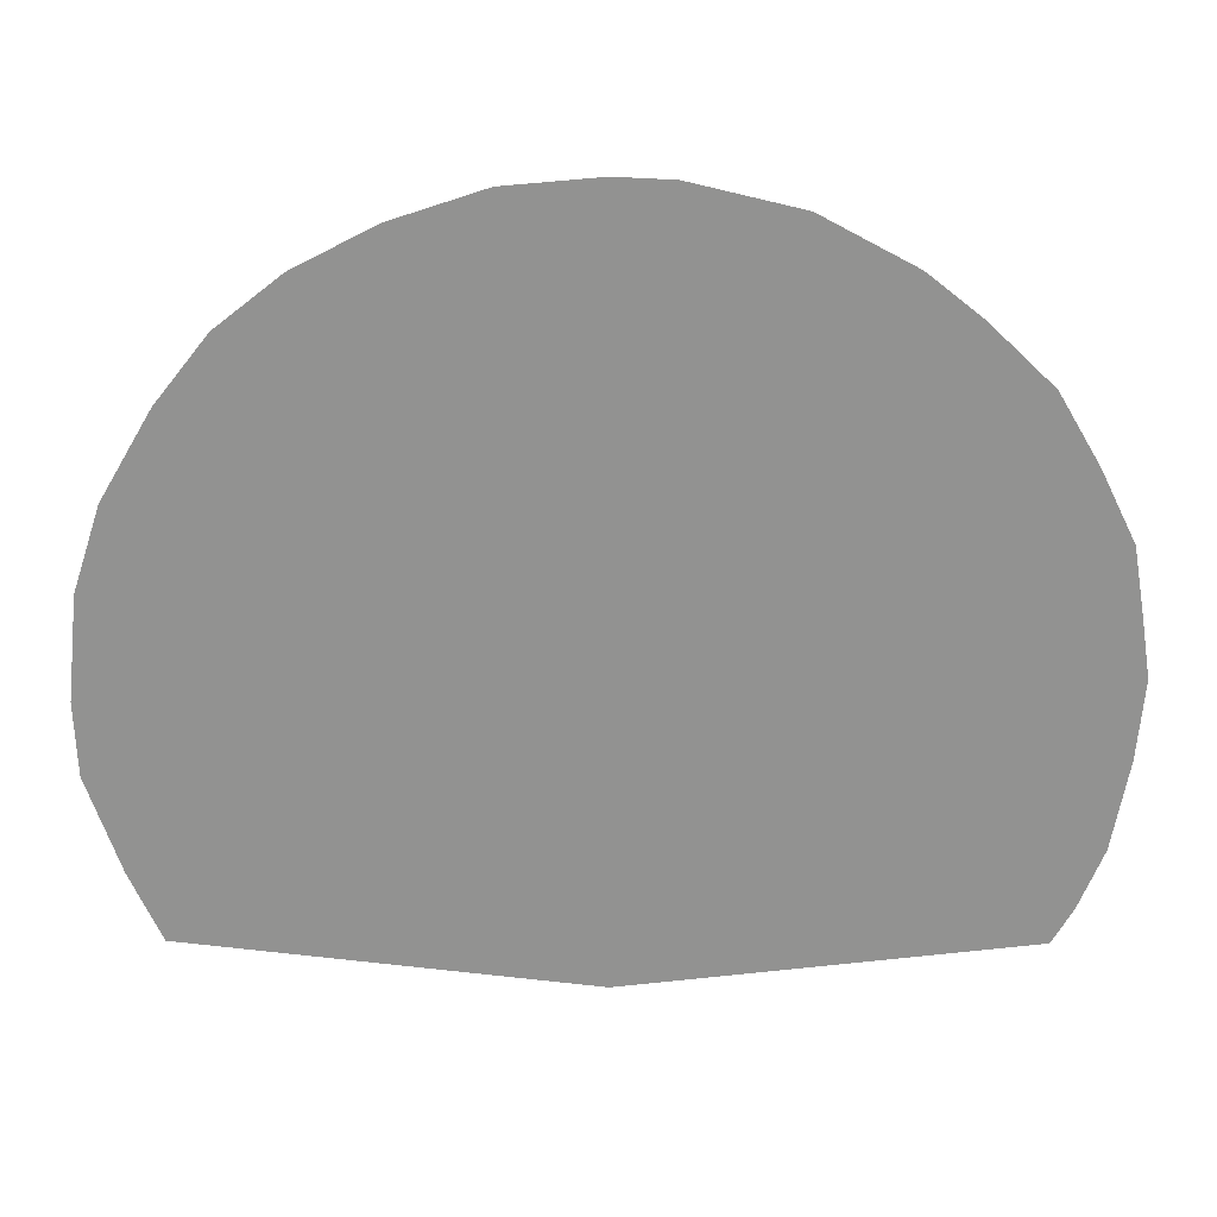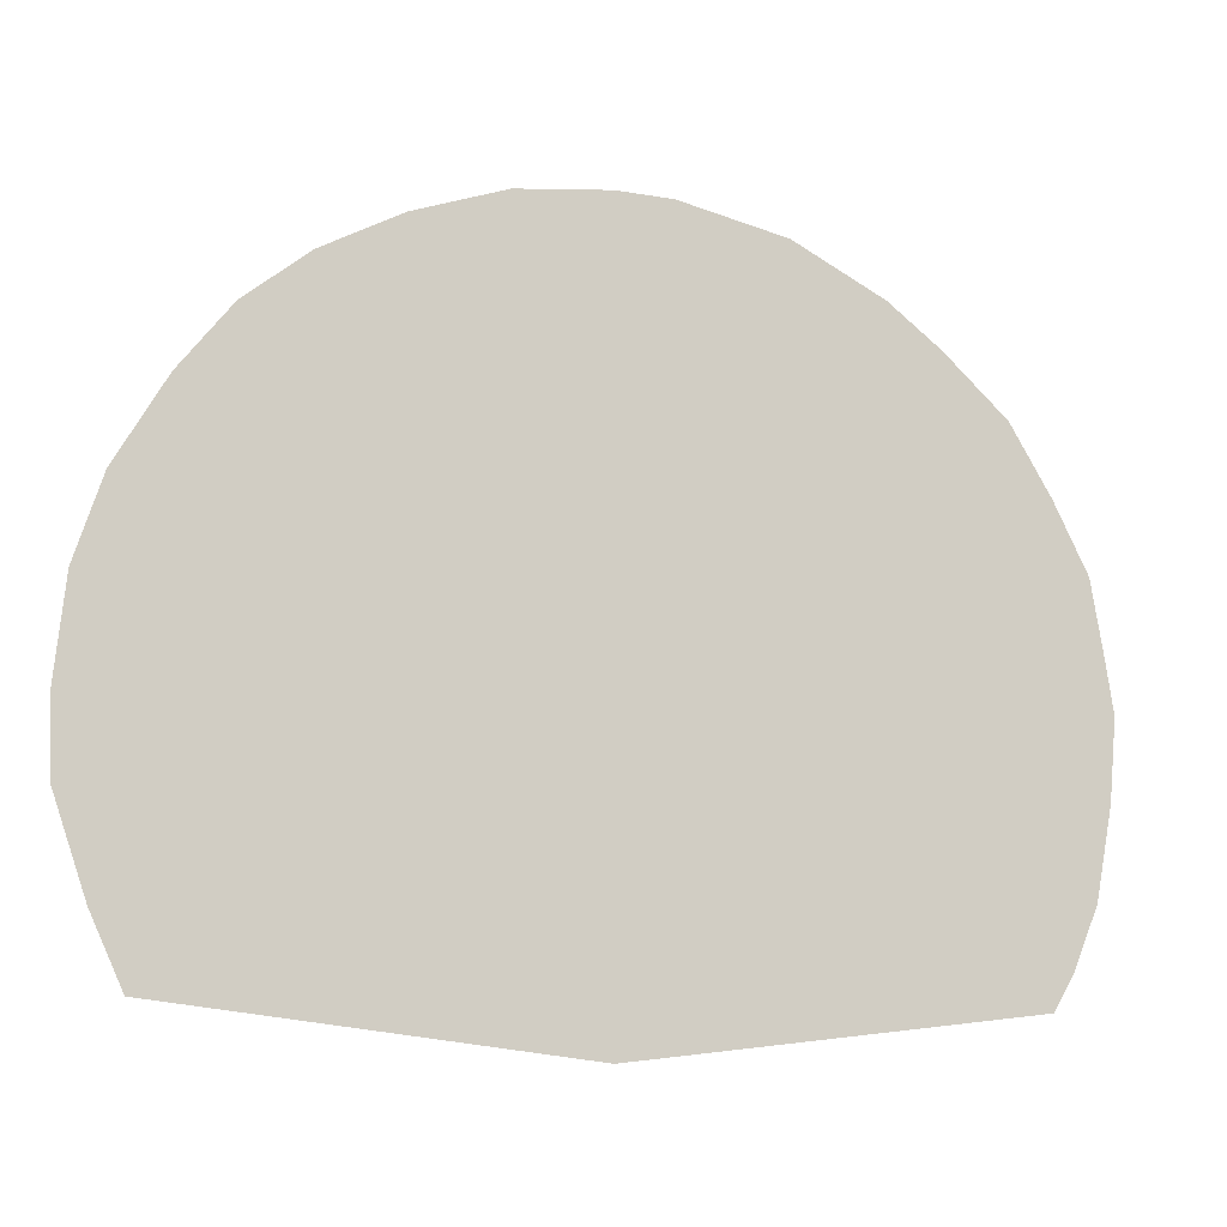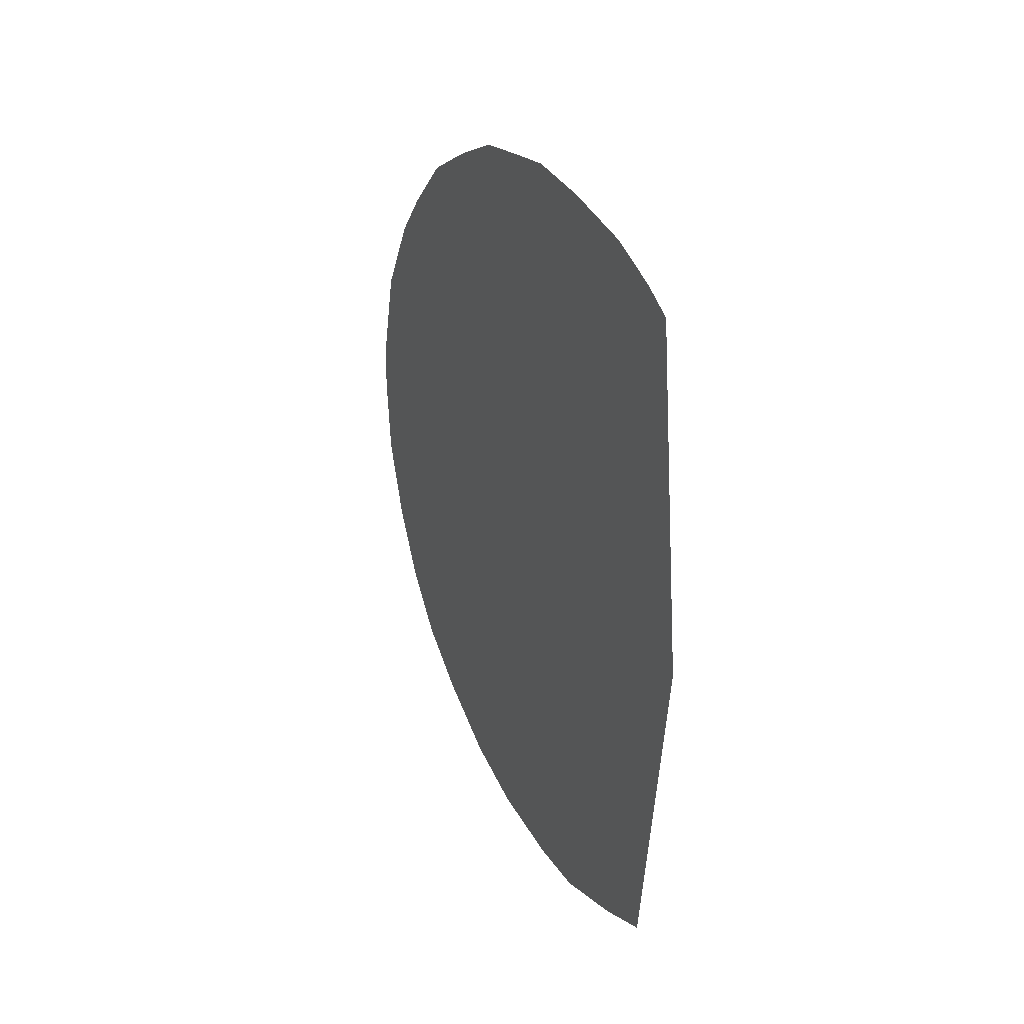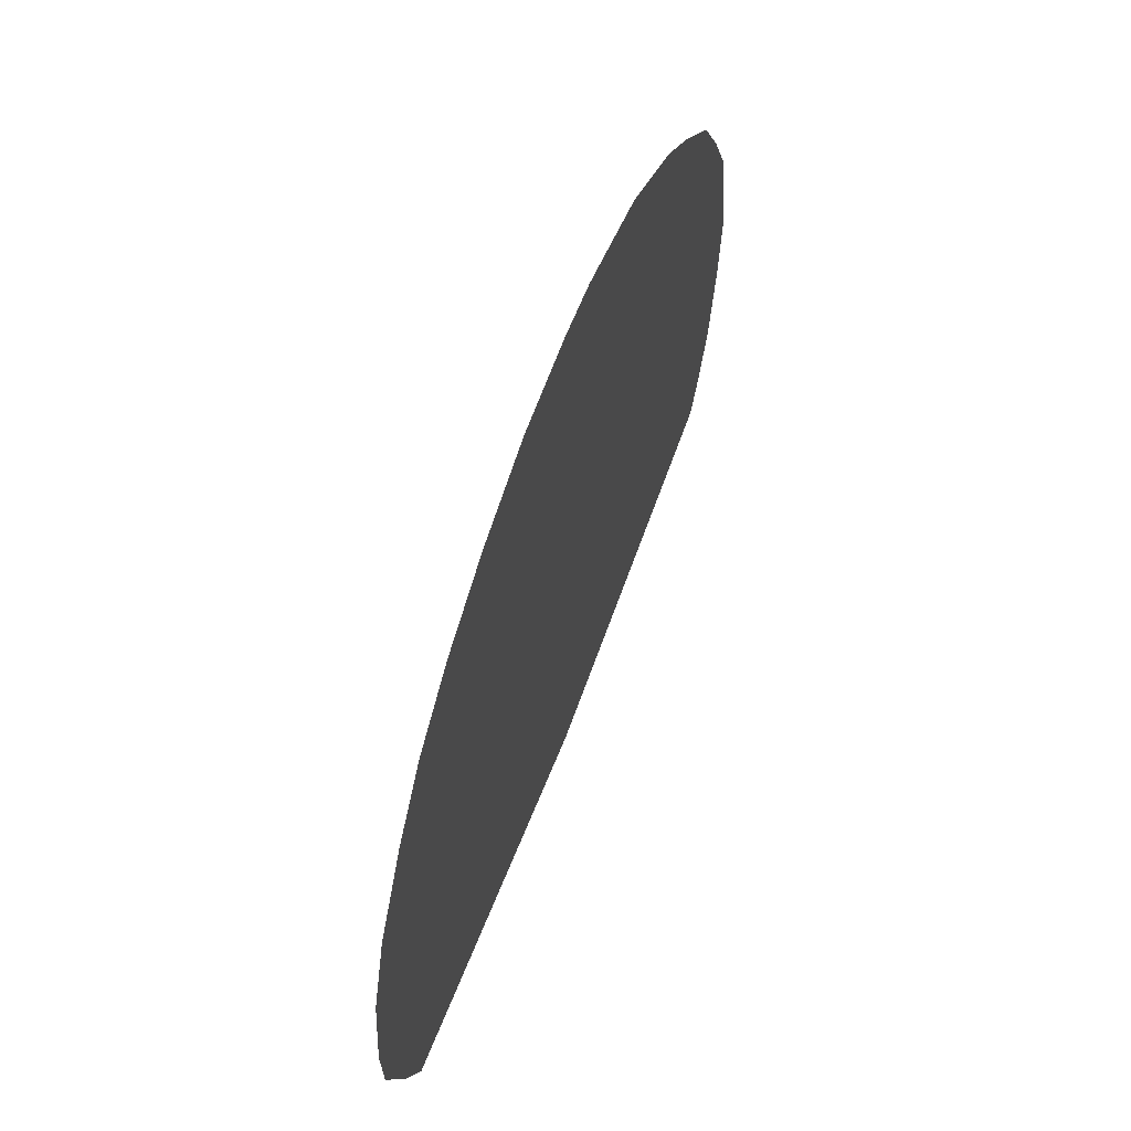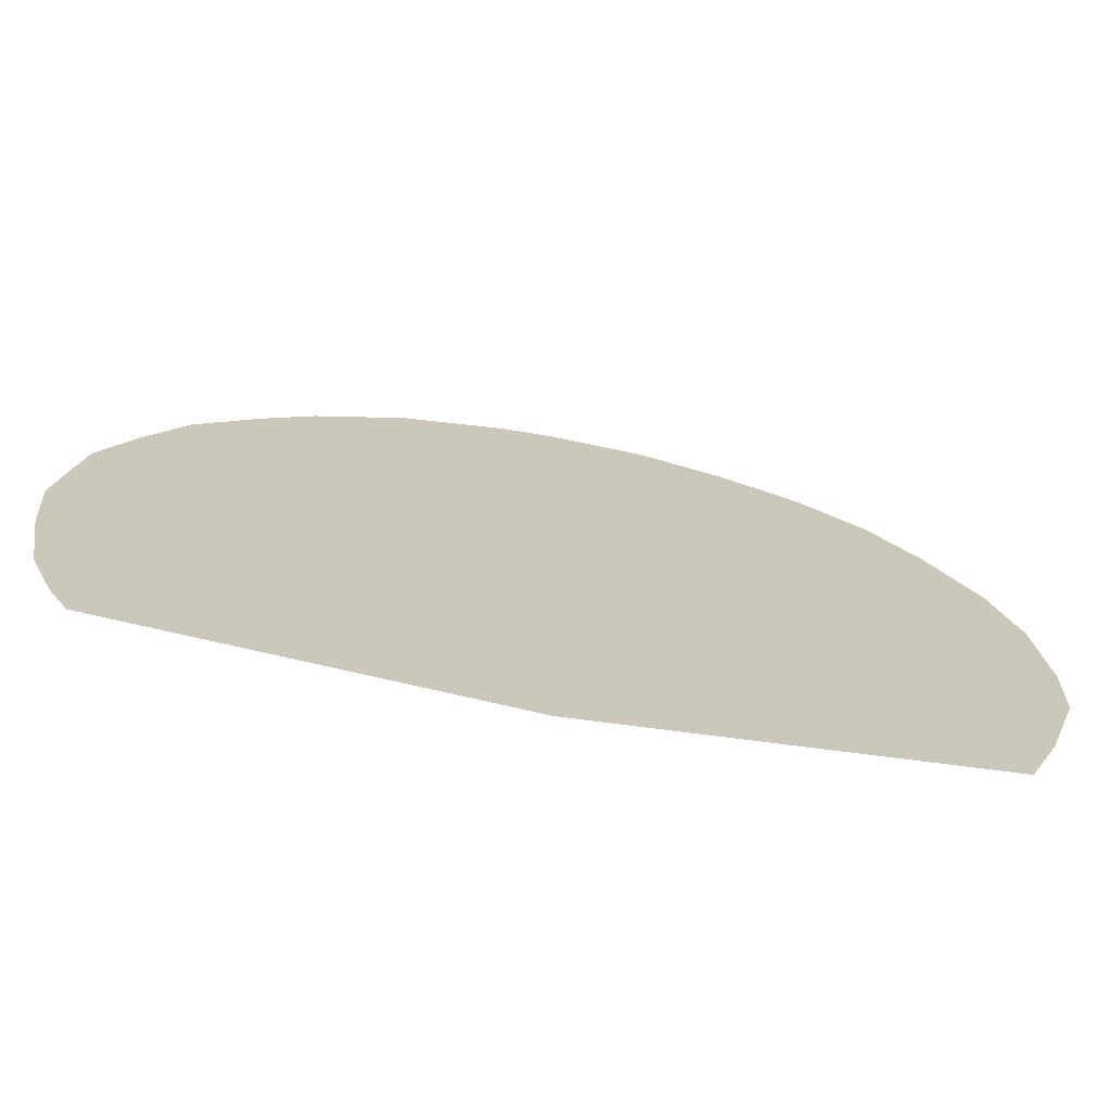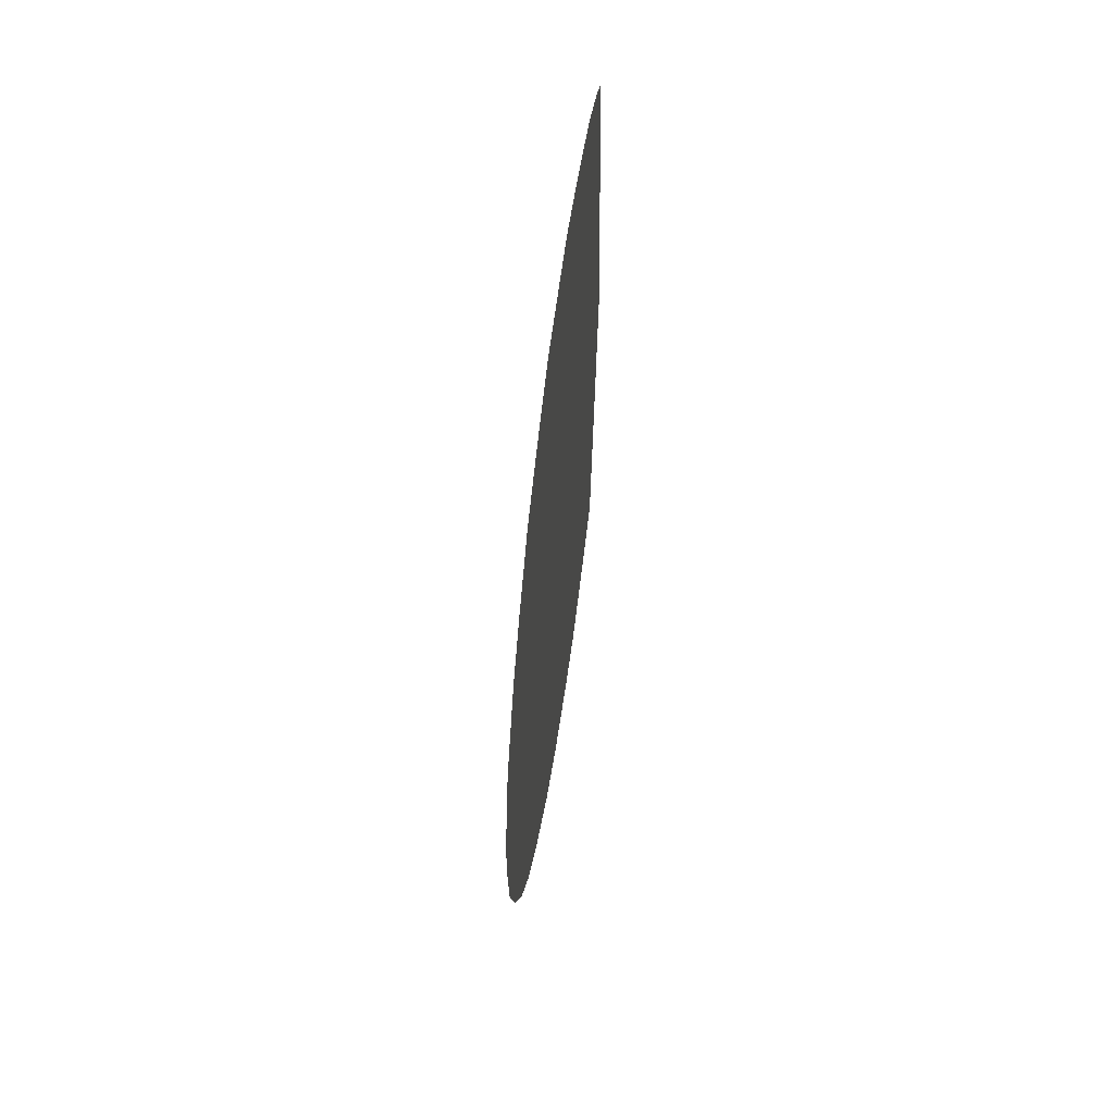
<metadata>
{"format":"obj","ext":"obj","renderer":"f3d","projection":"perspective","resolution":1024,"background":"white","views":[{"elev":23.7,"azim":-90.0,"up":"+Y"},{"elev":-10.9,"azim":-106.8,"up":"+Y"},{"elev":31.2,"azim":-26.9,"up":"+Z"},{"elev":61.3,"azim":-159.7,"up":"+Y"},{"elev":-70.2,"azim":79.4,"up":"+Y"},{"elev":58.6,"azim":-172.2,"up":"+Z"}]}
</metadata>
<code>
o nesq.003
v 0 -0.1289 0.000581
v 0 -0.3727 0.000581
v -0 -0.1289 0.4856
v 0 -0.1289 -0.491
v -0 0.4233 0.000581
v -0 0.4204 0.0595
v -0 0.4146 -0.09739
v -0 0.383 -0.1938
v -0 0.3398 -0.2773
v -0 0.2865 -0.345
v 0 0.2174 -0.3997
v 0 0.1267 -0.4529
v 0 0.03895 -0.4817
v 0 -0.06901 -0.4932
v -0 0.393 0.1732
v -0 0.3412 0.2696
v -0 0.2966 0.3258
v -0 0.2333 0.392
v -0 0.1599 0.4352
v -0 0.08644 0.4712
v -0 0.01016 0.4841
v -0 -0.04598 0.4928
v 0 -0.1453 -0.4903
v 0 -0.2475 -0.4558
v 0 -0.3209 -0.4227
v -0 -0.223 0.4683
v 0 -0.2864 0.4424
v 0 -0.3238 0.4208
f 3 26 27 28 2 1
f 1 2 25 24 23 4
f 5 6 15 16 17 18 19 20 21 22 3 1
f 4 14 13 12 11 10 9 8 7 5 1

</code>
